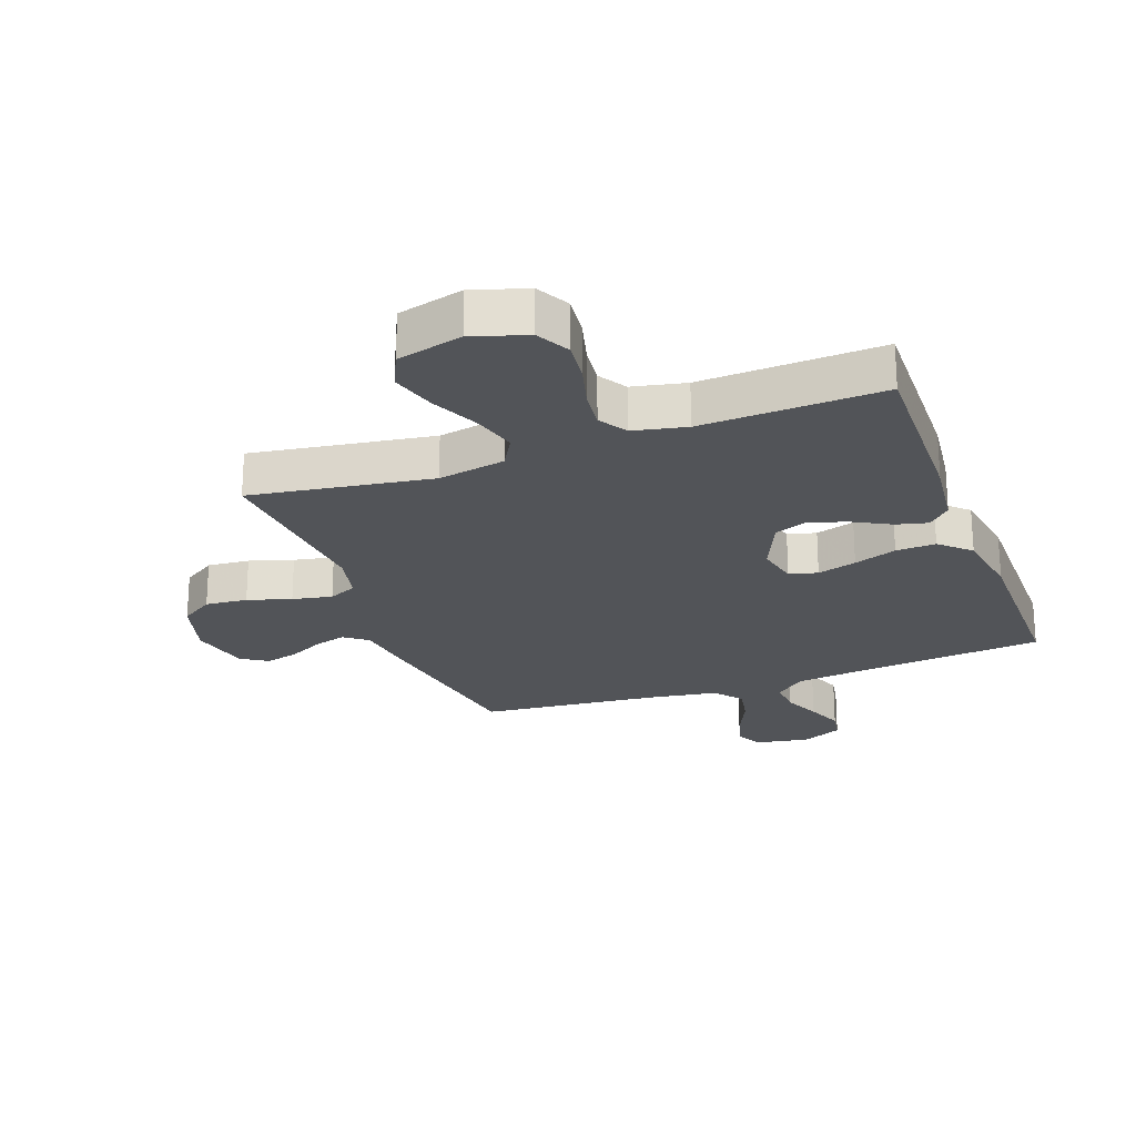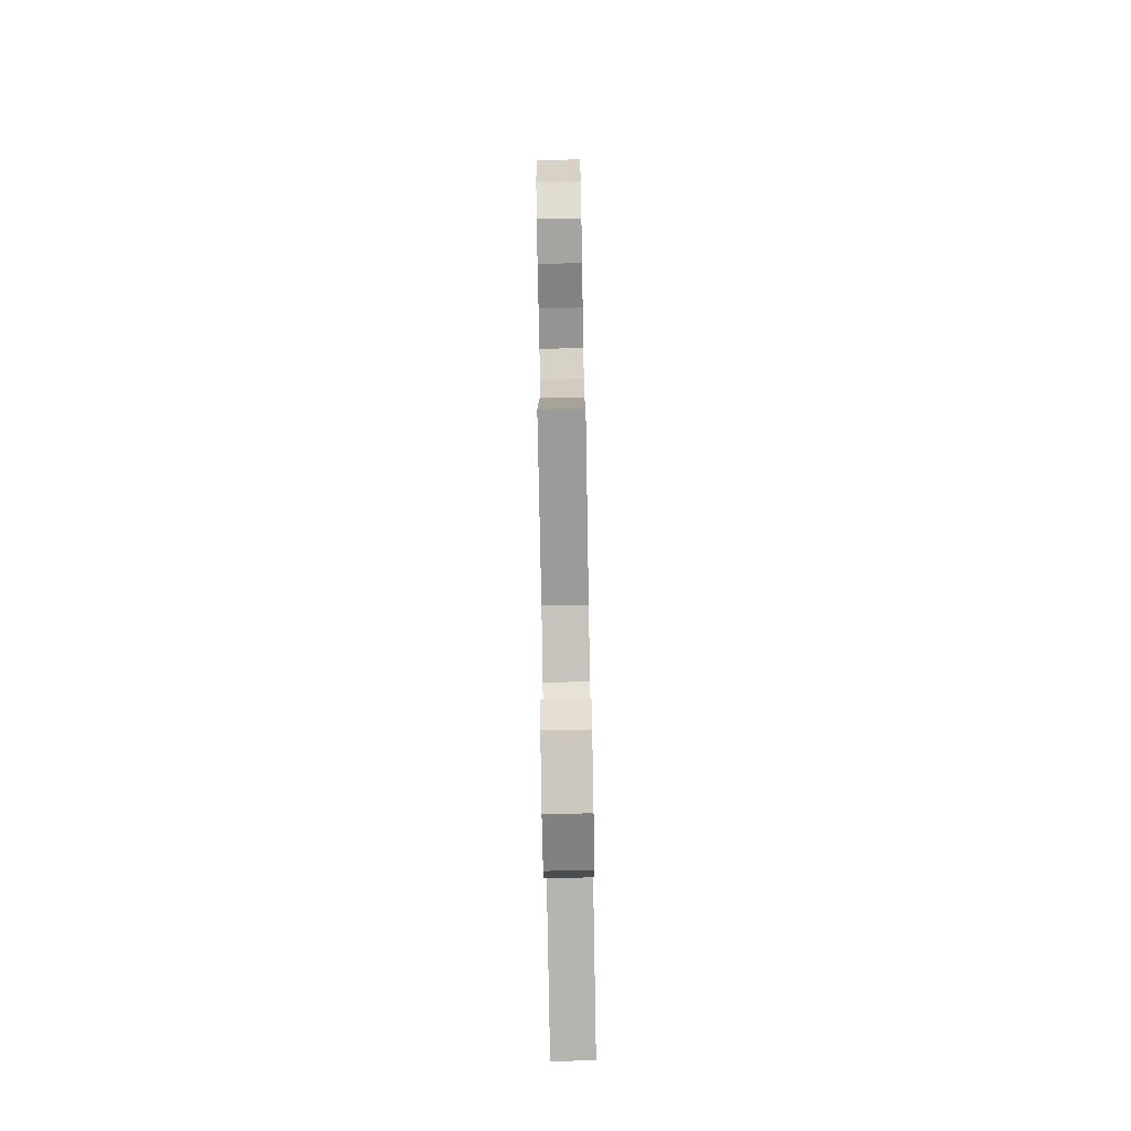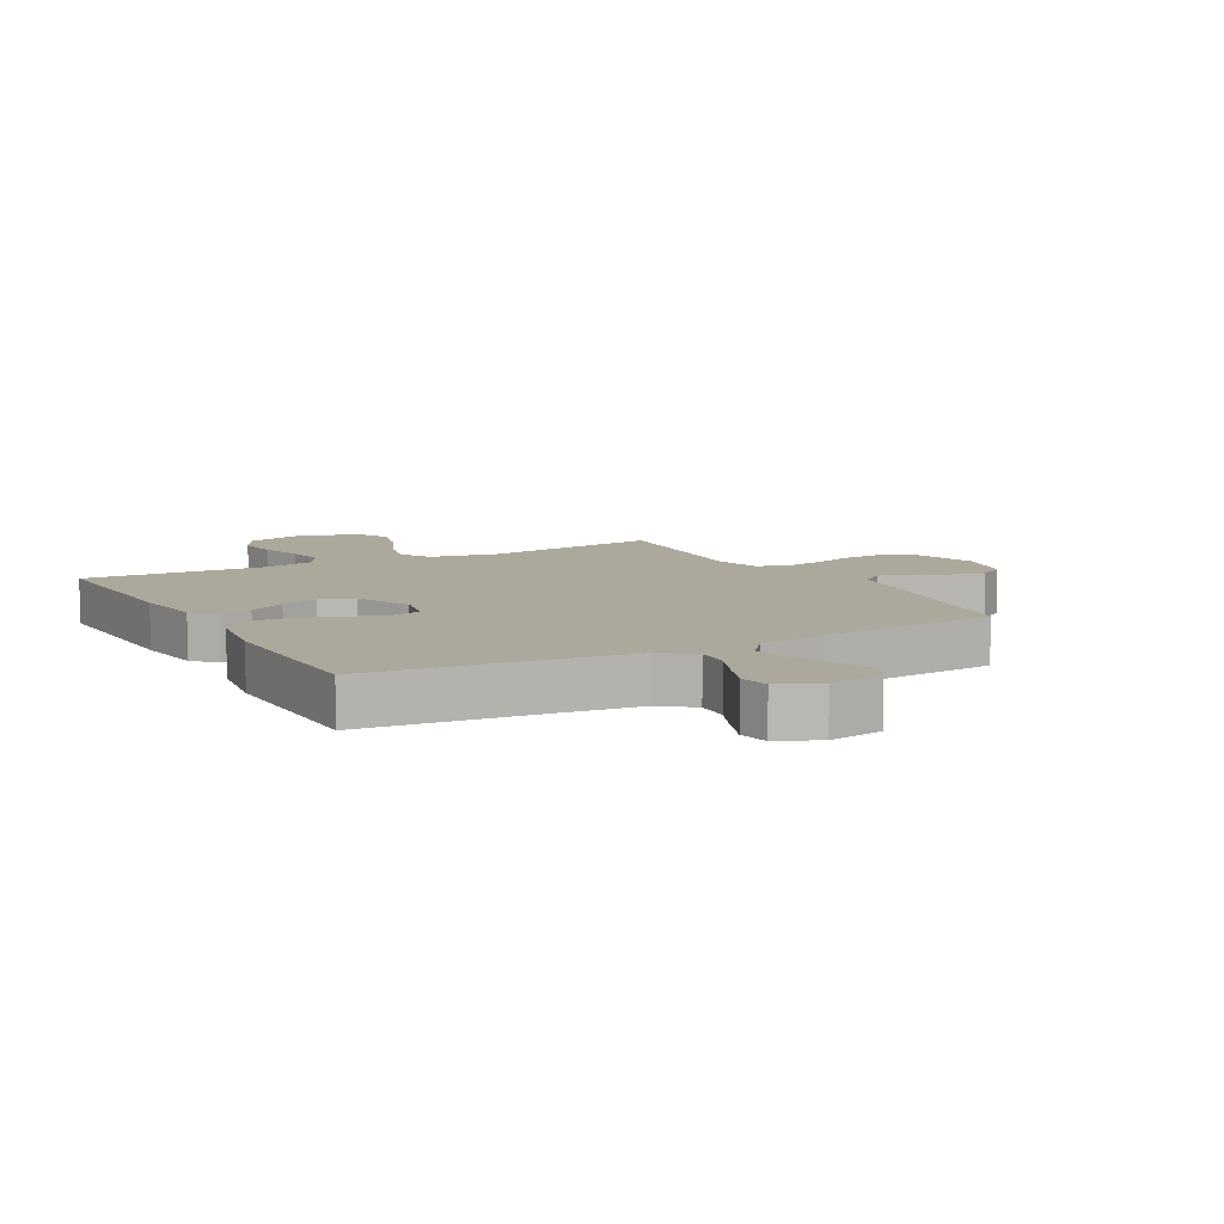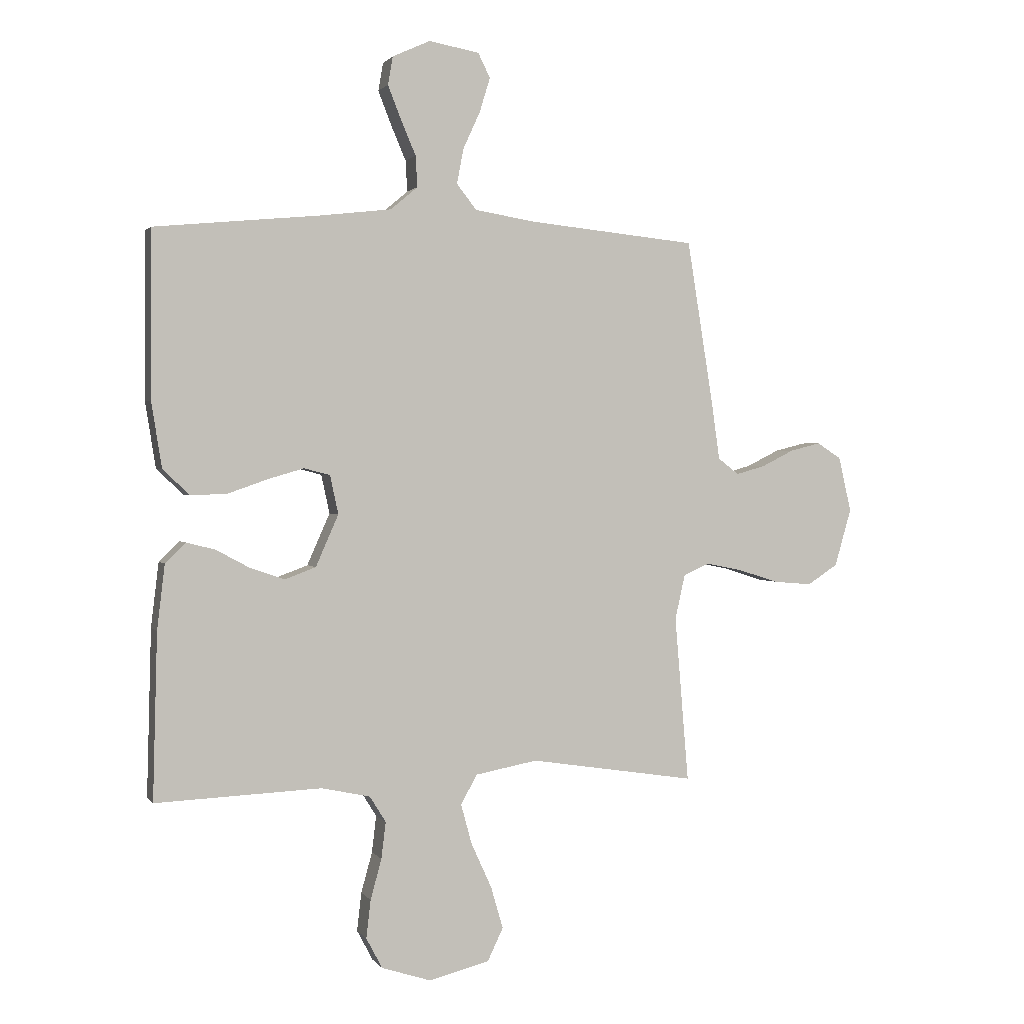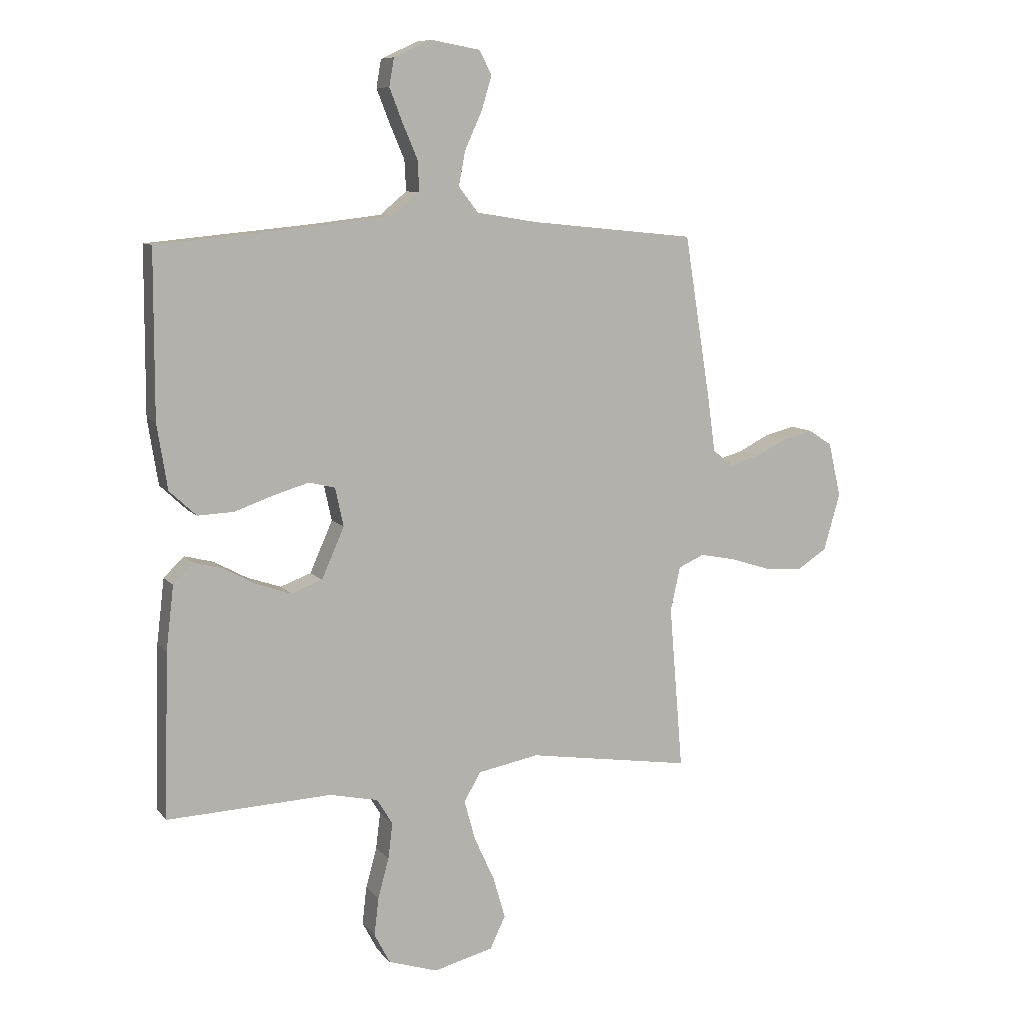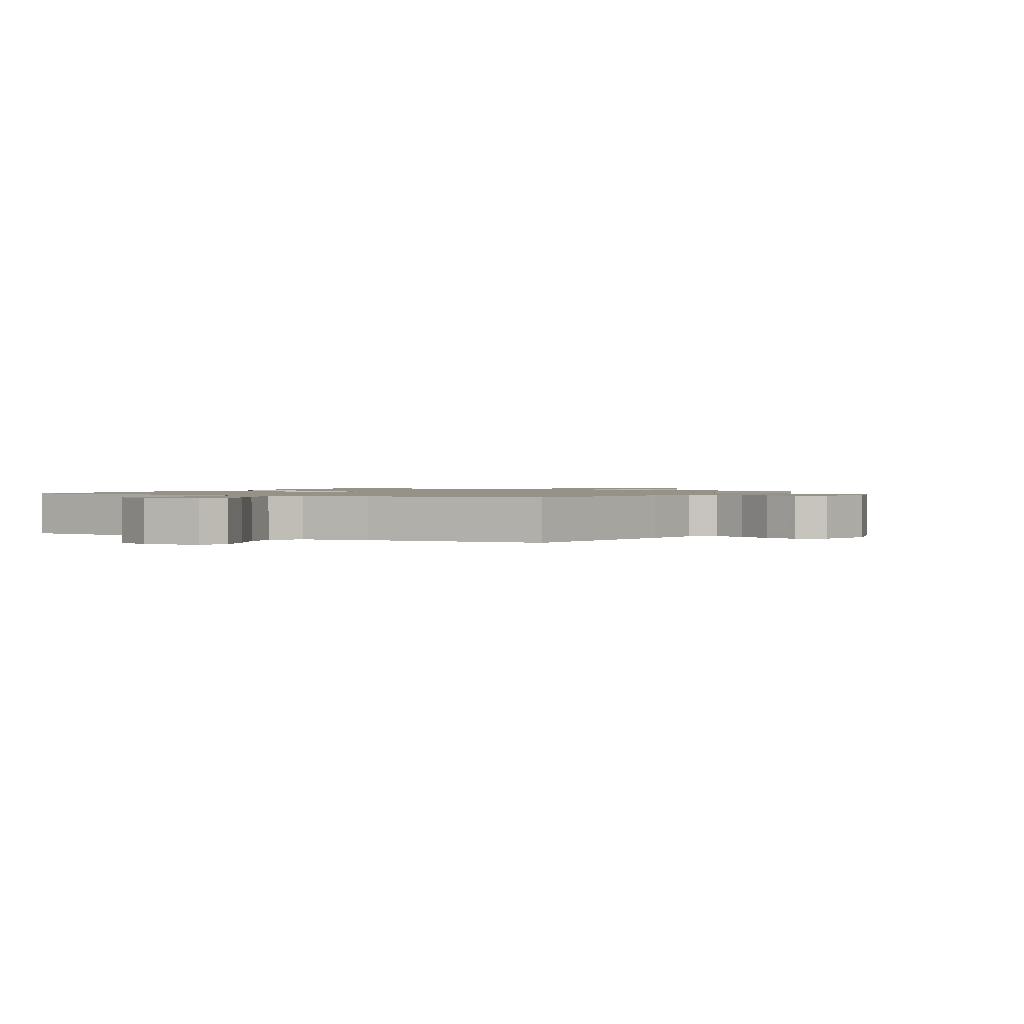
<metadata>
{"format":"obj","ext":"obj","renderer":"f3d","projection":"perspective","resolution":1024,"background":"white","views":[{"elev":-23.3,"azim":-159.7,"up":"+Y"},{"elev":-78.3,"azim":91.0,"up":"+Z"},{"elev":8.5,"azim":-28.9,"up":"+Y"},{"elev":1.4,"azim":-17.6,"up":"+Z"},{"elev":9.0,"azim":-21.9,"up":"+Z"},{"elev":1.2,"azim":29.3,"up":"+Y"}]}
</metadata>
<code>
v 0.5 0.07 -0.5
v 0.2 0.07 -0.454
v 0.088 0.07 -0.475
v 0.058 0.07 -0.528
v 0.078 0.07 -0.601
v 0.115 0.07 -0.682
v 0.137 0.07 -0.758
v 0.109 0.07 -0.817
v 0 0.07 -0.845
v -0.09 0.07 -0.816
v -0.119 0.07 -0.761
v -0.111 0.07 -0.692
v -0.091 0.07 -0.619
v -0.083 0.07 -0.553
v -0.112 0.07 -0.506
v -0.2 0.07 -0.487
v -0.5 0.07 -0.5
v -0.492 0.07 -0.2
v -0.478 0.07 -0.083
v -0.441 0.07 -0.047
v -0.389 0.07 -0.06
v -0.328 0.07 -0.093
v -0.266 0.07 -0.114
v -0.21 0.07 -0.093
v -0.169 0.07 0
v -0.184 0.07 0.07
v -0.231 0.07 0.082
v -0.296 0.07 0.063
v -0.367 0.07 0.038
v -0.433 0.07 0.035
v -0.482 0.07 0.081
v -0.501 0.07 0.2
v -0.5 0.07 0.5
v -0.2 0.07 0.529
v -0.072 0.07 0.544
v -0.023 0.07 0.585
v -0.026 0.07 0.641
v -0.053 0.07 0.704
v -0.077 0.07 0.765
v -0.068 0.07 0.816
v 0 0.07 0.847
v 0.091 0.07 0.831
v 0.113 0.07 0.787
v 0.094 0.07 0.725
v 0.063 0.07 0.657
v 0.051 0.07 0.594
v 0.087 0.07 0.548
v 0.2 0.07 0.53
v 0.5 0.07 0.5
v 0.548 0.07 0.2
v 0.562 0.07 0.099
v 0.6 0.07 0.07
v 0.653 0.07 0.085
v 0.711 0.07 0.114
v 0.766 0.07 0.128
v 0.81 0.07 0.1
v 0.833 0.07 0
v 0.803 0.07 -0.104
v 0.748 0.07 -0.14
v 0.678 0.07 -0.134
v 0.606 0.07 -0.111
v 0.54 0.07 -0.098
v 0.493 0.07 -0.119
v 0.475 0.07 -0.2
v 0.5 0 -0.5
v 0.2 0 -0.454
v 0.088 0 -0.475
v 0.058 0 -0.528
v 0.078 0 -0.601
v 0.115 0 -0.682
v 0.137 0 -0.758
v 0.109 0 -0.817
v 0 0 -0.845
v -0.09 0 -0.816
v -0.119 0 -0.761
v -0.111 0 -0.692
v -0.091 0 -0.619
v -0.083 0 -0.553
v -0.112 0 -0.506
v -0.2 0 -0.487
v -0.5 0 -0.5
v -0.492 0 -0.2
v -0.478 0 -0.083
v -0.441 0 -0.047
v -0.389 0 -0.06
v -0.328 0 -0.093
v -0.266 0 -0.114
v -0.21 0 -0.093
v -0.169 0 0
v -0.184 0 0.07
v -0.231 0 0.082
v -0.296 0 0.063
v -0.367 0 0.038
v -0.433 0 0.035
v -0.482 0 0.081
v -0.501 0 0.2
v -0.5 0 0.5
v -0.2 0 0.529
v -0.072 0 0.544
v -0.023 0 0.585
v -0.026 0 0.641
v -0.053 0 0.704
v -0.077 0 0.765
v -0.068 0 0.816
v 0 0 0.847
v 0.091 0 0.831
v 0.113 0 0.787
v 0.094 0 0.725
v 0.063 0 0.657
v 0.051 0 0.594
v 0.087 0 0.548
v 0.2 0 0.53
v 0.5 0 0.5
v 0.548 0 0.2
v 0.562 0 0.099
v 0.6 0 0.07
v 0.653 0 0.085
v 0.711 0 0.114
v 0.766 0 0.128
v 0.81 0 0.1
v 0.833 0 0
v 0.803 0 -0.104
v 0.748 0 -0.14
v 0.678 0 -0.134
v 0.606 0 -0.111
v 0.54 0 -0.098
v 0.493 0 -0.119
v 0.475 0 -0.2
f 59 60 61
f 58 59 61
f 57 58 61
f 56 57 61
f 55 56 61
f 54 55 61
f 53 54 61
f 52 53 61 62
f 51 52 62 63
f 50 51 63
f 49 50 63
f 48 49 63
f 43 44 45
f 42 43 45
f 41 42 45
f 40 41 45
f 39 40 45
f 38 39 45
f 37 38 45
f 36 37 45 46
f 35 36 46 47
f 32 33 34
f 31 32 34
f 30 31 34
f 29 30 34
f 28 29 34
f 35 47 48
f 34 35 48
f 28 34 48
f 27 28 48
f 20 21 22
f 19 20 22
f 18 19 22
f 17 18 22
f 16 17 22
f 15 16 22 23
f 14 15 23 24
f 11 12 13
f 10 11 13
f 9 10 13
f 8 9 13
f 7 8 13
f 6 7 13
f 5 6 13
f 4 5 13 14
f 14 24 25
f 4 14 25
f 3 4 25
f 64 1 2
f 3 25 26
f 2 3 26
f 64 2 26
f 63 64 26
f 48 63 26
f 26 27 48
f 125 124 123
f 125 123 122
f 125 122 121
f 125 121 120
f 125 120 119
f 125 119 118
f 125 118 117
f 126 125 117 116
f 127 126 116 115
f 127 115 114
f 127 114 113
f 127 113 112
f 109 108 107
f 109 107 106
f 109 106 105
f 109 105 104
f 109 104 103
f 109 103 102
f 109 102 101
f 110 109 101 100
f 111 110 100 99
f 98 97 96
f 98 96 95
f 98 95 94
f 98 94 93
f 98 93 92
f 112 111 99
f 112 99 98
f 112 98 92
f 112 92 91
f 86 85 84
f 86 84 83
f 86 83 82
f 86 82 81
f 86 81 80
f 87 86 80 79
f 88 87 79 78
f 77 76 75
f 77 75 74
f 77 74 73
f 77 73 72
f 77 72 71
f 77 71 70
f 77 70 69
f 78 77 69 68
f 89 88 78
f 89 78 68
f 89 68 67
f 66 65 128
f 90 89 67
f 90 67 66
f 90 66 128
f 90 128 127
f 90 127 112
f 112 91 90
f 1 65 66 2
f 2 66 67 3
f 3 67 68 4
f 4 68 69 5
f 5 69 70 6
f 6 70 71 7
f 7 71 72 8
f 8 72 73 9
f 9 73 74 10
f 10 74 75 11
f 11 75 76 12
f 12 76 77 13
f 13 77 78 14
f 14 78 79 15
f 15 79 80 16
f 16 80 81 17
f 17 81 82 18
f 18 82 83 19
f 19 83 84 20
f 20 84 85 21
f 21 85 86 22
f 22 86 87 23
f 23 87 88 24
f 24 88 89 25
f 25 89 90 26
f 26 90 91 27
f 27 91 92 28
f 28 92 93 29
f 29 93 94 30
f 30 94 95 31
f 31 95 96 32
f 32 96 97 33
f 33 97 98 34
f 34 98 99 35
f 35 99 100 36
f 36 100 101 37
f 37 101 102 38
f 38 102 103 39
f 39 103 104 40
f 40 104 105 41
f 41 105 106 42
f 42 106 107 43
f 43 107 108 44
f 44 108 109 45
f 45 109 110 46
f 46 110 111 47
f 47 111 112 48
f 48 112 113 49
f 49 113 114 50
f 50 114 115 51
f 51 115 116 52
f 52 116 117 53
f 53 117 118 54
f 54 118 119 55
f 55 119 120 56
f 56 120 121 57
f 57 121 122 58
f 58 122 123 59
f 59 123 124 60
f 60 124 125 61
f 61 125 126 62
f 62 126 127 63
f 63 127 128 64
f 64 128 65 1

</code>
